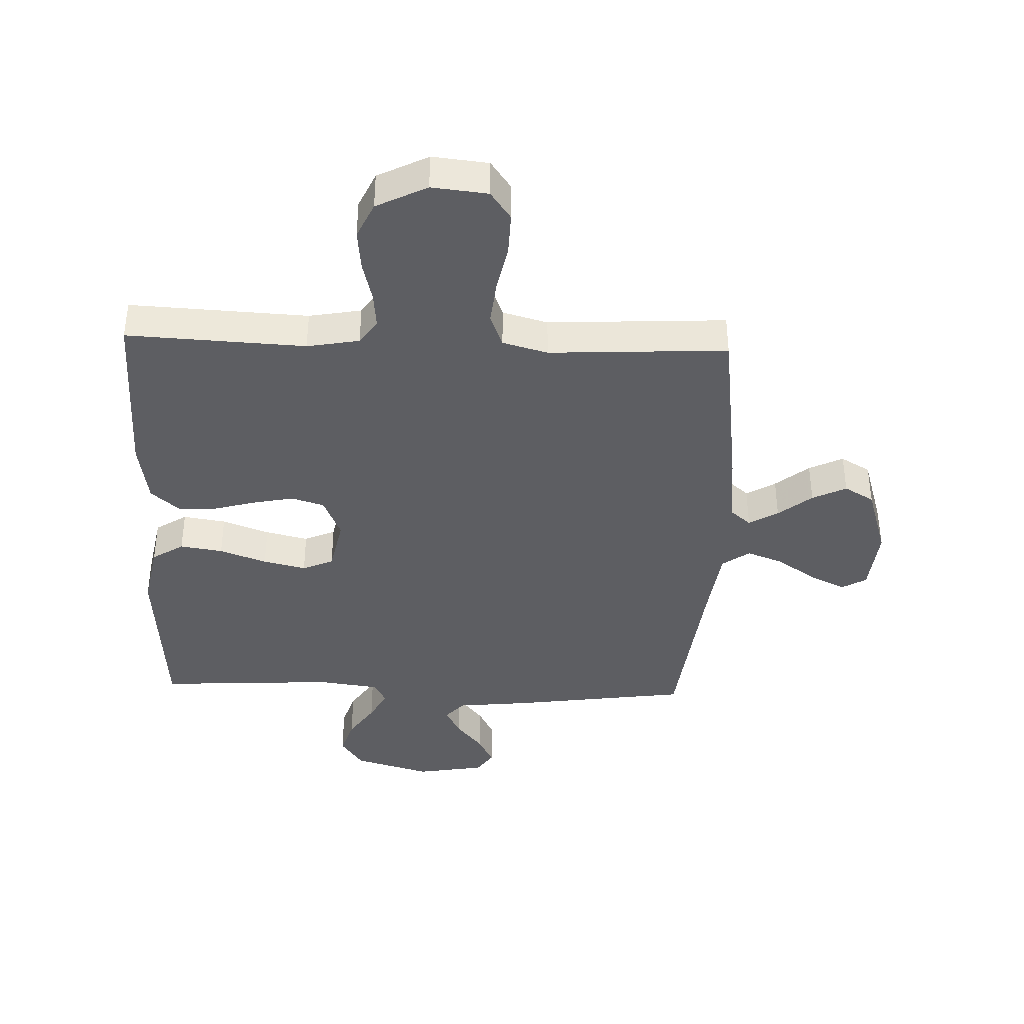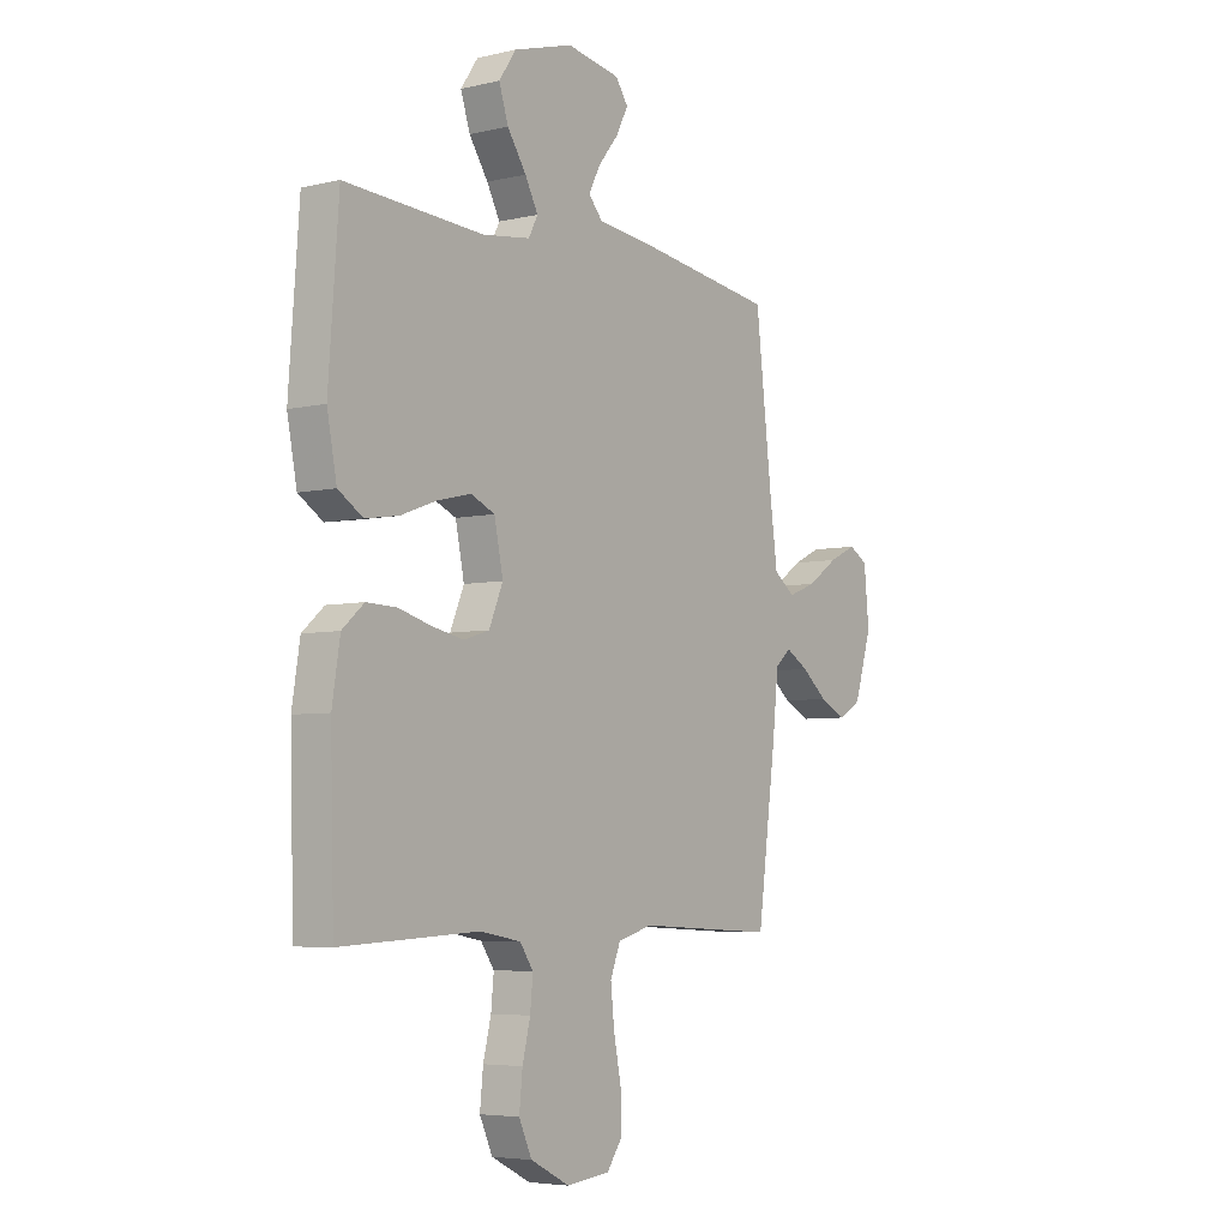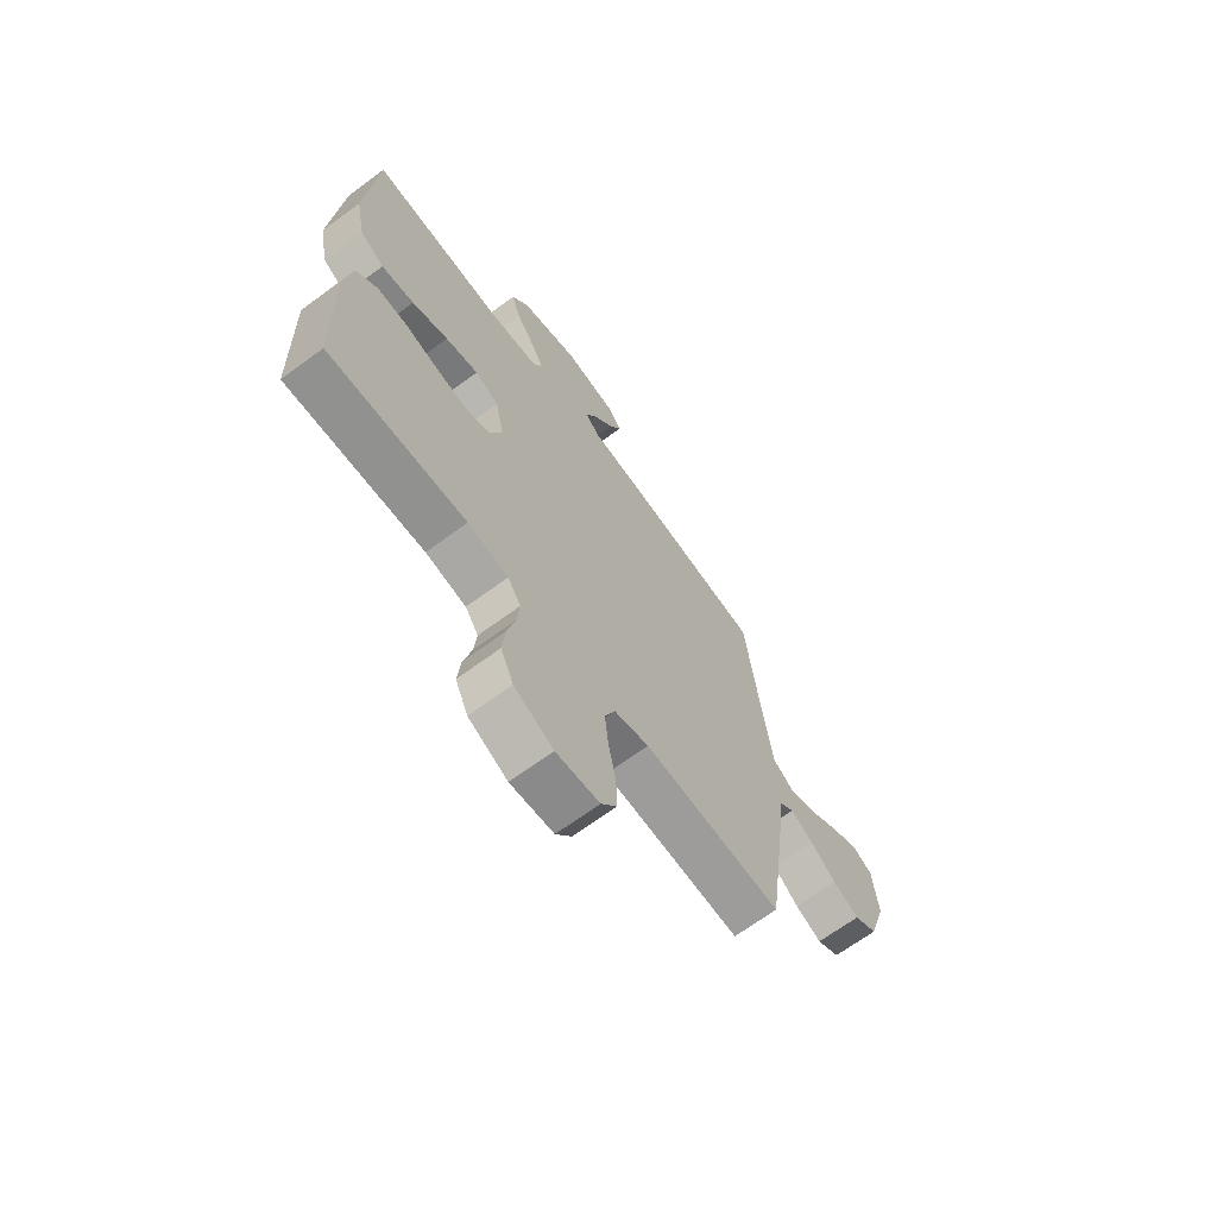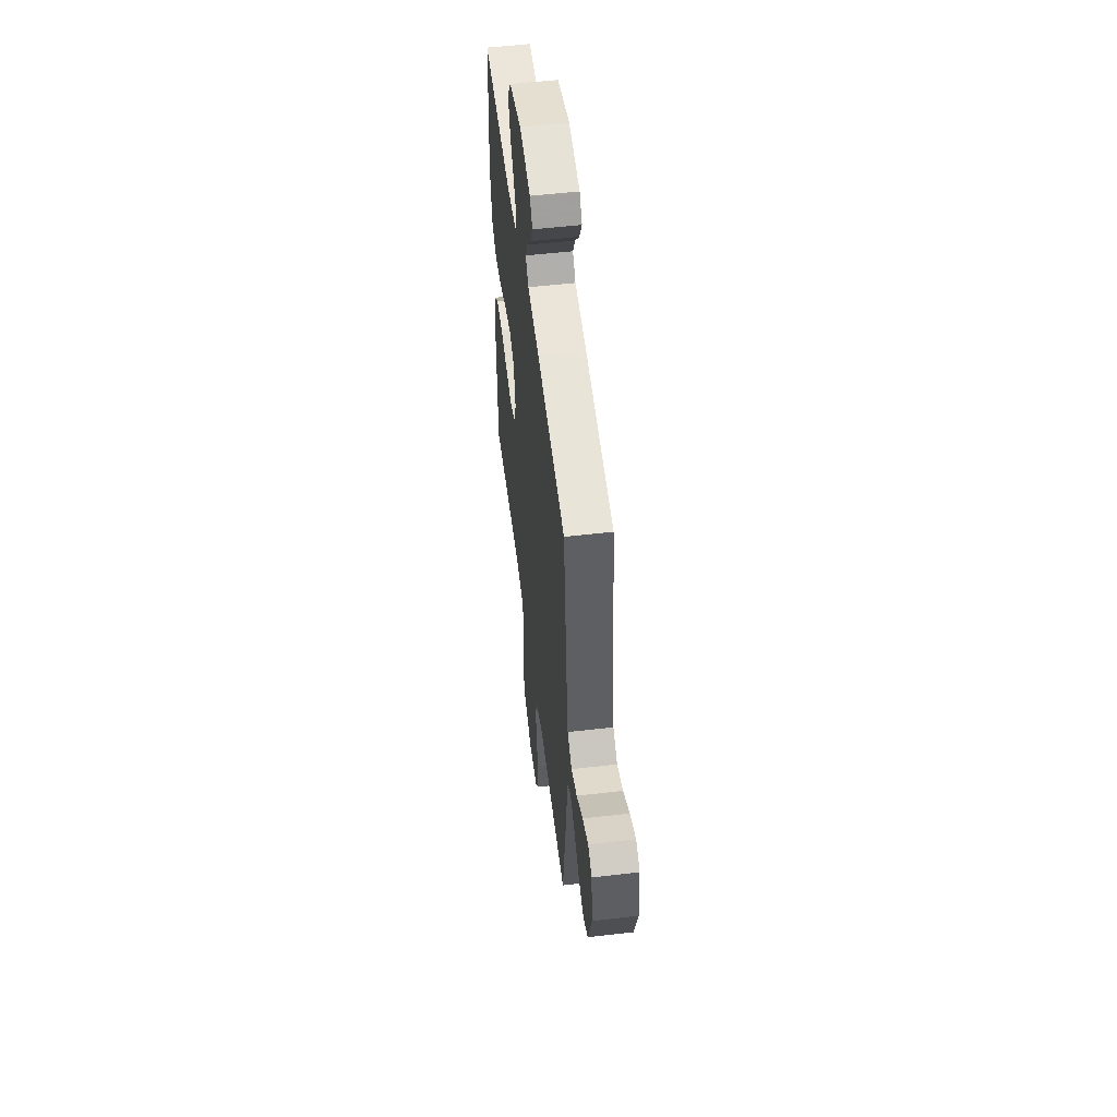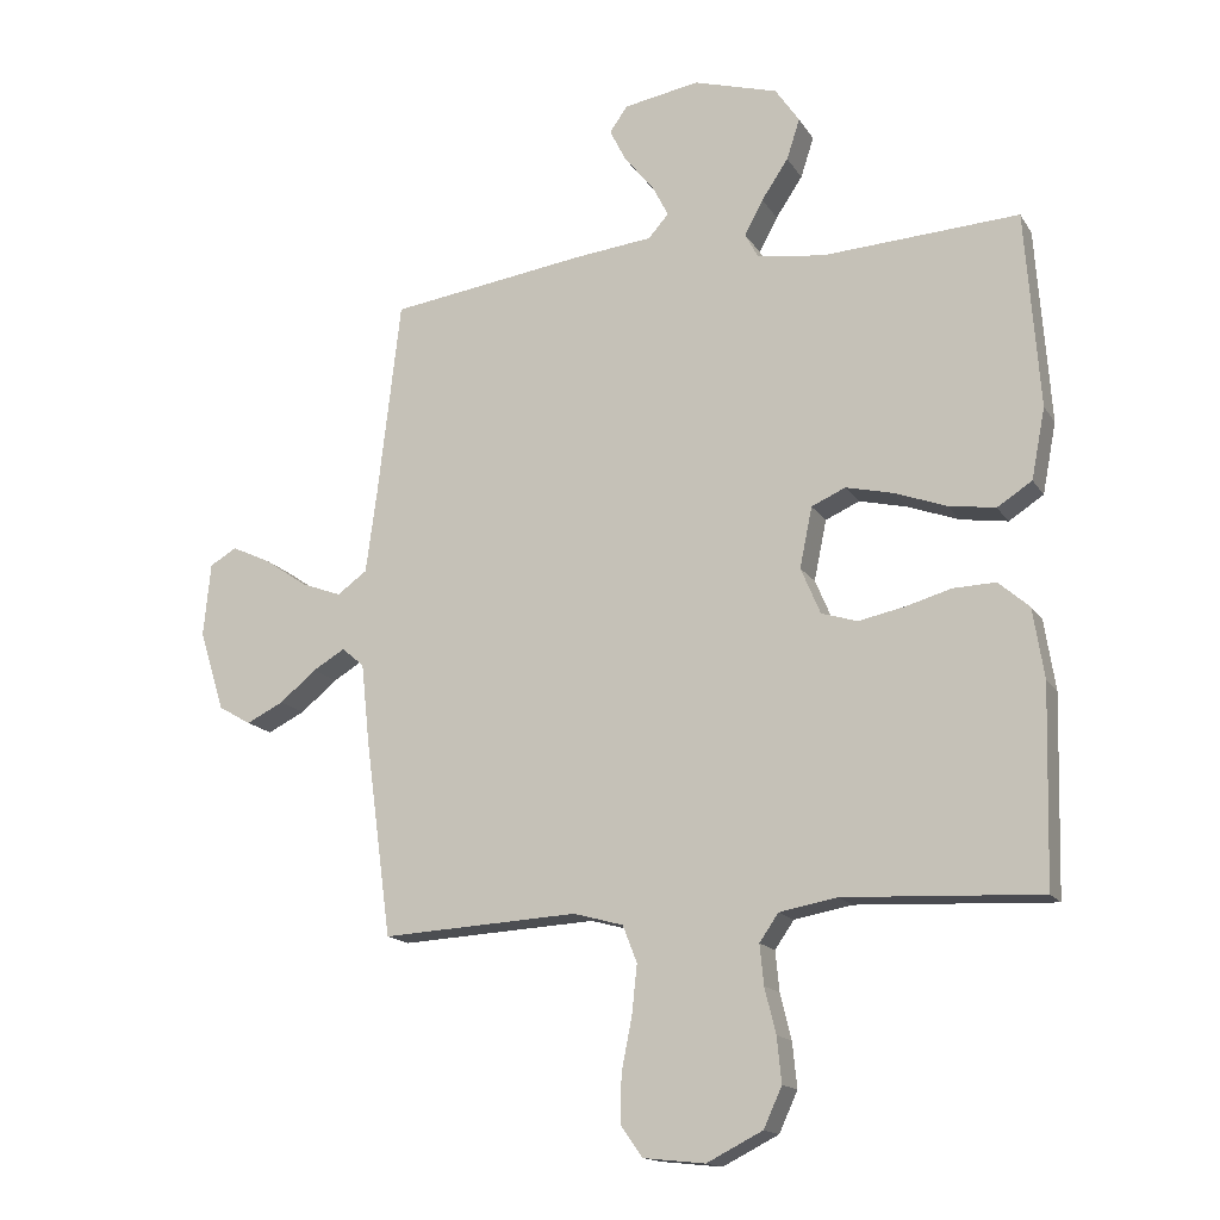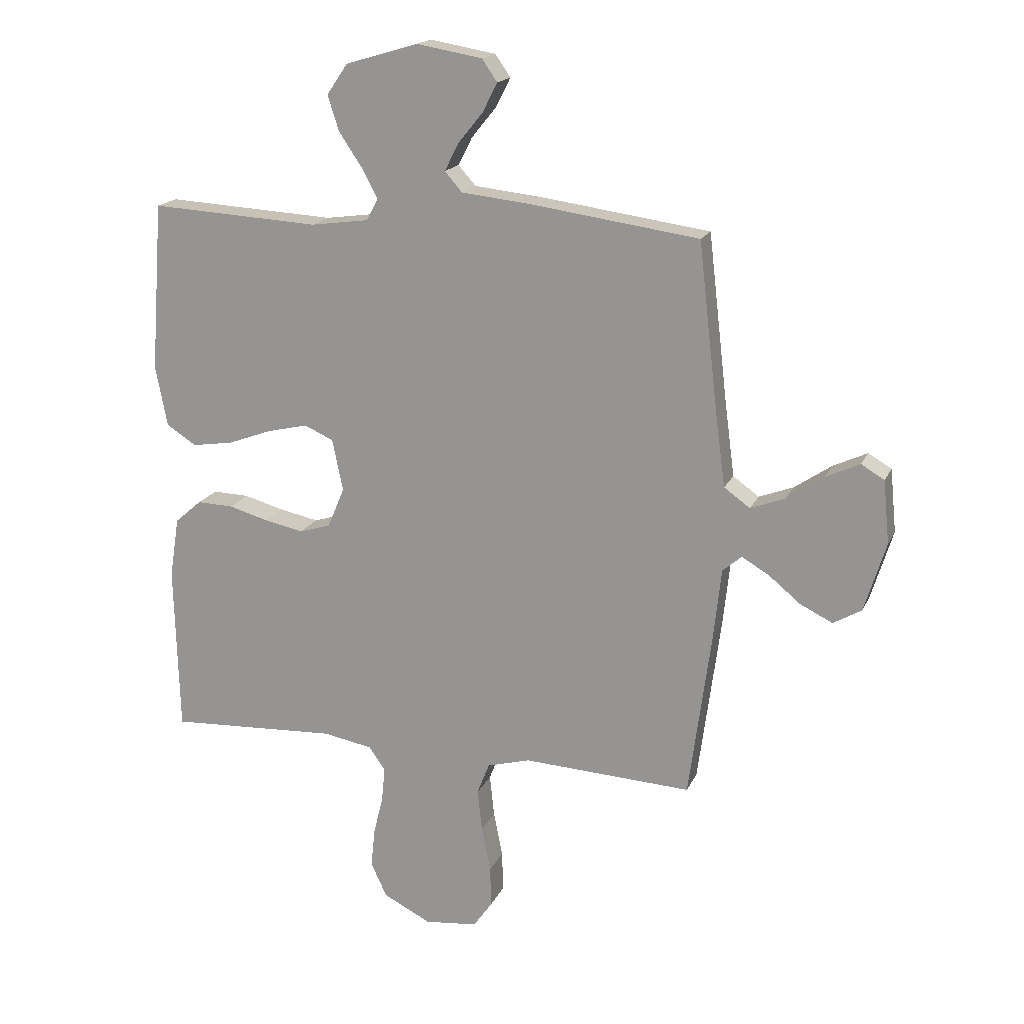
<metadata>
{"format":"obj","ext":"obj","renderer":"f3d","projection":"perspective","resolution":1024,"background":"white","views":[{"elev":-39.3,"azim":177.9,"up":"+Y"},{"elev":-5.2,"azim":126.1,"up":"+Z"},{"elev":-68.0,"azim":126.4,"up":"+Z"},{"elev":53.8,"azim":-97.1,"up":"+Z"},{"elev":-15.6,"azim":21.7,"up":"+Z"},{"elev":17.6,"azim":-161.6,"up":"+Z"}]}
</metadata>
<code>
v -0.5 0.07 -0.5
v -0.54 0.07 -0.2
v -0.553 0.07 -0.078
v -0.587 0.07 -0.049
v -0.636 0.07 -0.078
v -0.692 0.07 -0.124
v -0.749 0.07 -0.152
v -0.799 0.07 -0.123
v -0.837 0.07 0
v -0.826 0.07 0.112
v -0.785 0.07 0.136
v -0.725 0.07 0.108
v -0.659 0.07 0.063
v -0.598 0.07 0.04
v -0.552 0.07 0.073
v -0.535 0.07 0.2
v -0.5 0.07 0.5
v -0.2 0.07 0.542
v -0.079 0.07 0.555
v -0.048 0.07 0.59
v -0.073 0.07 0.639
v -0.117 0.07 0.693
v -0.143 0.07 0.744
v -0.116 0.07 0.783
v 0 0.07 0.803
v 0.129 0.07 0.765
v 0.166 0.07 0.711
v 0.146 0.07 0.649
v 0.105 0.07 0.588
v 0.077 0.07 0.535
v 0.097 0.07 0.497
v 0.2 0.07 0.483
v 0.5 0.07 0.5
v 0.522 0.07 0.2
v 0.501 0.07 0.092
v 0.448 0.07 0.058
v 0.376 0.07 0.069
v 0.297 0.07 0.098
v 0.225 0.07 0.115
v 0.173 0.07 0.092
v 0.154 0.07 0
v 0.184 0.07 -0.071
v 0.239 0.07 -0.088
v 0.308 0.07 -0.074
v 0.379 0.07 -0.054
v 0.444 0.07 -0.052
v 0.491 0.07 -0.093
v 0.508 0.07 -0.2
v 0.5 0.07 -0.5
v 0.2 0.07 -0.485
v 0.112 0.07 -0.501
v 0.083 0.07 -0.543
v 0.089 0.07 -0.604
v 0.106 0.07 -0.673
v 0.113 0.07 -0.742
v 0.085 0.07 -0.803
v 0 0.07 -0.846
v -0.094 0.07 -0.836
v -0.128 0.07 -0.788
v -0.126 0.07 -0.716
v -0.11 0.07 -0.636
v -0.102 0.07 -0.561
v -0.124 0.07 -0.505
v -0.2 0.07 -0.484
v -0.5 0 -0.5
v -0.54 0 -0.2
v -0.553 0 -0.078
v -0.587 0 -0.049
v -0.636 0 -0.078
v -0.692 0 -0.124
v -0.749 0 -0.152
v -0.799 0 -0.123
v -0.837 0 0
v -0.826 0 0.112
v -0.785 0 0.136
v -0.725 0 0.108
v -0.659 0 0.063
v -0.598 0 0.04
v -0.552 0 0.073
v -0.535 0 0.2
v -0.5 0 0.5
v -0.2 0 0.542
v -0.079 0 0.555
v -0.048 0 0.59
v -0.073 0 0.639
v -0.117 0 0.693
v -0.143 0 0.744
v -0.116 0 0.783
v 0 0 0.803
v 0.129 0 0.765
v 0.166 0 0.711
v 0.146 0 0.649
v 0.105 0 0.588
v 0.077 0 0.535
v 0.097 0 0.497
v 0.2 0 0.483
v 0.5 0 0.5
v 0.522 0 0.2
v 0.501 0 0.092
v 0.448 0 0.058
v 0.376 0 0.069
v 0.297 0 0.098
v 0.225 0 0.115
v 0.173 0 0.092
v 0.154 0 0
v 0.184 0 -0.071
v 0.239 0 -0.088
v 0.308 0 -0.074
v 0.379 0 -0.054
v 0.444 0 -0.052
v 0.491 0 -0.093
v 0.508 0 -0.2
v 0.5 0 -0.5
v 0.2 0 -0.485
v 0.112 0 -0.501
v 0.083 0 -0.543
v 0.089 0 -0.604
v 0.106 0 -0.673
v 0.113 0 -0.742
v 0.085 0 -0.803
v 0 0 -0.846
v -0.094 0 -0.836
v -0.128 0 -0.788
v -0.126 0 -0.716
v -0.11 0 -0.636
v -0.102 0 -0.561
v -0.124 0 -0.505
v -0.2 0 -0.484
f 58 59 60 61
f 58 61 62
f 57 58 62
f 56 57 62
f 53 54 55 56
f 52 53 56 62
f 51 52 62 63
f 47 48 49 50
f 44 45 46 47
f 43 44 47 50
f 42 43 50 51
f 35 36 37 38
f 35 38 39
f 32 33 34 35
f 31 32 35 39
f 30 31 39 40
f 26 27 28 29
f 26 29 30
f 25 26 30
f 21 22 23 24
f 20 21 24 25
f 16 17 18 19
f 15 16 19
f 10 11 12 13
f 10 13 14
f 9 10 14
f 8 9 14
f 5 6 7 8
f 4 5 8 14
f 3 4 14 15
f 64 1 2 3
f 41 42 51 63
f 20 25 30 40
f 19 20 40 41
f 19 41 63 64
f 3 15 19 64
f 125 124 123 122
f 126 125 122
f 126 122 121
f 126 121 120
f 120 119 118 117
f 126 120 117 116
f 127 126 116 115
f 114 113 112 111
f 111 110 109 108
f 114 111 108 107
f 115 114 107 106
f 102 101 100 99
f 103 102 99
f 99 98 97 96
f 103 99 96 95
f 104 103 95 94
f 93 92 91 90
f 94 93 90
f 94 90 89
f 88 87 86 85
f 89 88 85 84
f 83 82 81 80
f 83 80 79
f 77 76 75 74
f 78 77 74
f 78 74 73
f 78 73 72
f 72 71 70 69
f 78 72 69 68
f 79 78 68 67
f 67 66 65 128
f 127 115 106 105
f 104 94 89 84
f 105 104 84 83
f 128 127 105 83
f 128 83 79 67
f 1 65 66 2
f 2 66 67 3
f 3 67 68 4
f 4 68 69 5
f 5 69 70 6
f 6 70 71 7
f 7 71 72 8
f 8 72 73 9
f 9 73 74 10
f 10 74 75 11
f 11 75 76 12
f 12 76 77 13
f 13 77 78 14
f 14 78 79 15
f 15 79 80 16
f 16 80 81 17
f 17 81 82 18
f 18 82 83 19
f 19 83 84 20
f 20 84 85 21
f 21 85 86 22
f 22 86 87 23
f 23 87 88 24
f 24 88 89 25
f 25 89 90 26
f 26 90 91 27
f 27 91 92 28
f 28 92 93 29
f 29 93 94 30
f 30 94 95 31
f 31 95 96 32
f 32 96 97 33
f 33 97 98 34
f 34 98 99 35
f 35 99 100 36
f 36 100 101 37
f 37 101 102 38
f 38 102 103 39
f 39 103 104 40
f 40 104 105 41
f 41 105 106 42
f 42 106 107 43
f 43 107 108 44
f 44 108 109 45
f 45 109 110 46
f 46 110 111 47
f 47 111 112 48
f 48 112 113 49
f 49 113 114 50
f 50 114 115 51
f 51 115 116 52
f 52 116 117 53
f 53 117 118 54
f 54 118 119 55
f 55 119 120 56
f 56 120 121 57
f 57 121 122 58
f 58 122 123 59
f 59 123 124 60
f 60 124 125 61
f 61 125 126 62
f 62 126 127 63
f 63 127 128 64
f 64 128 65 1

</code>
